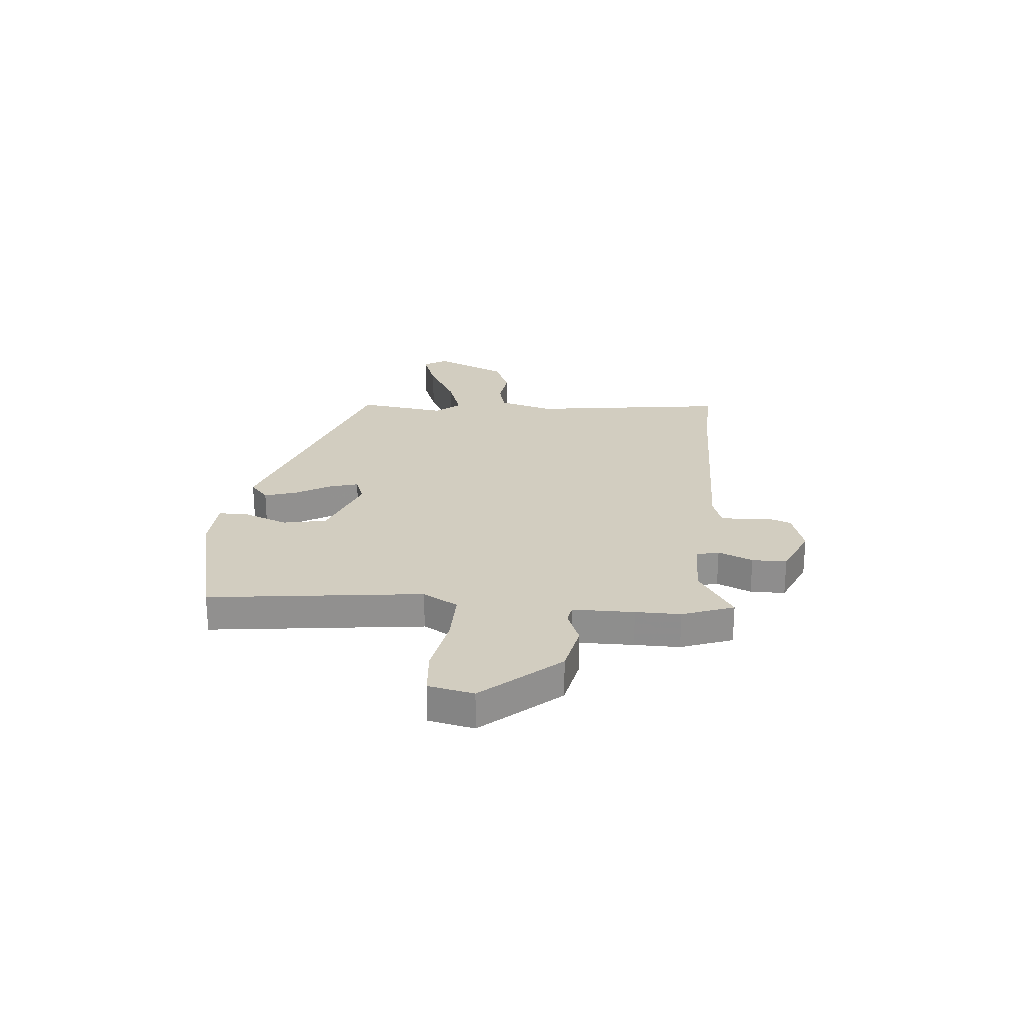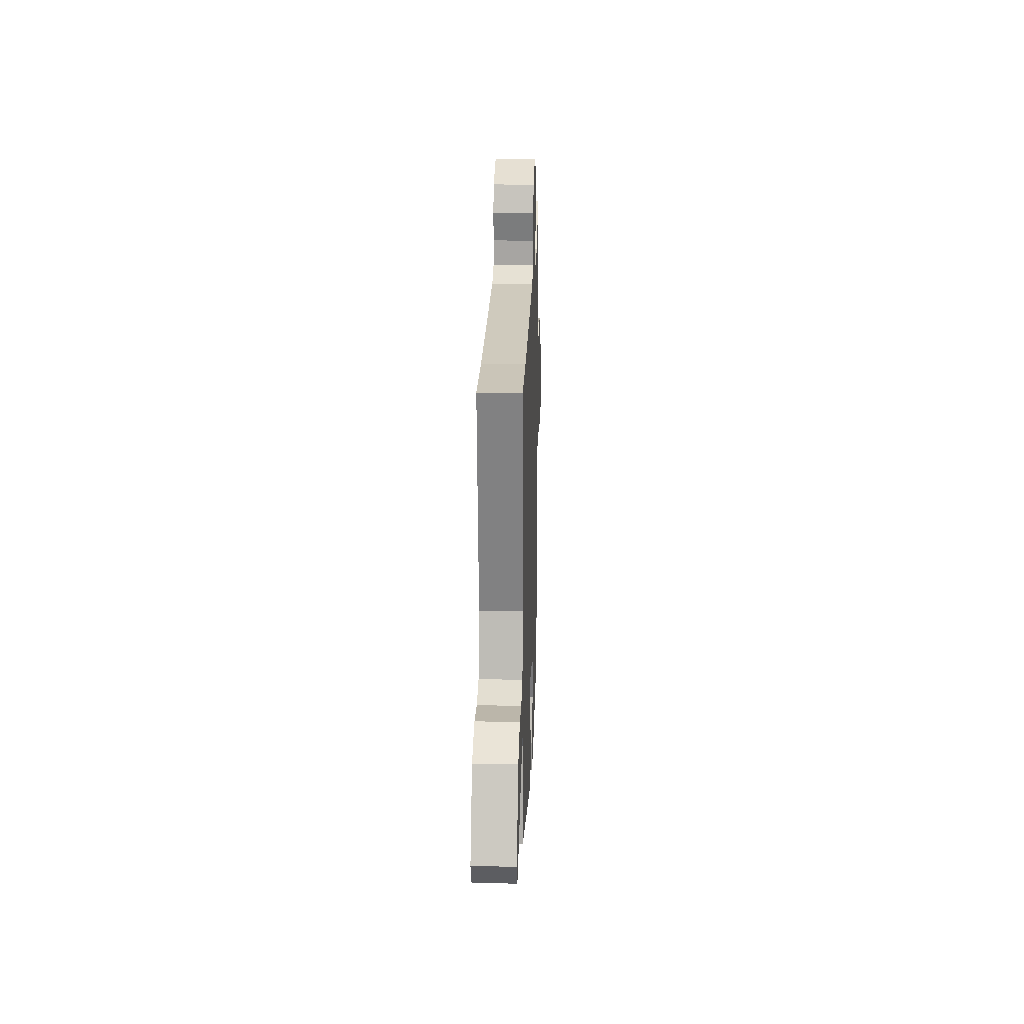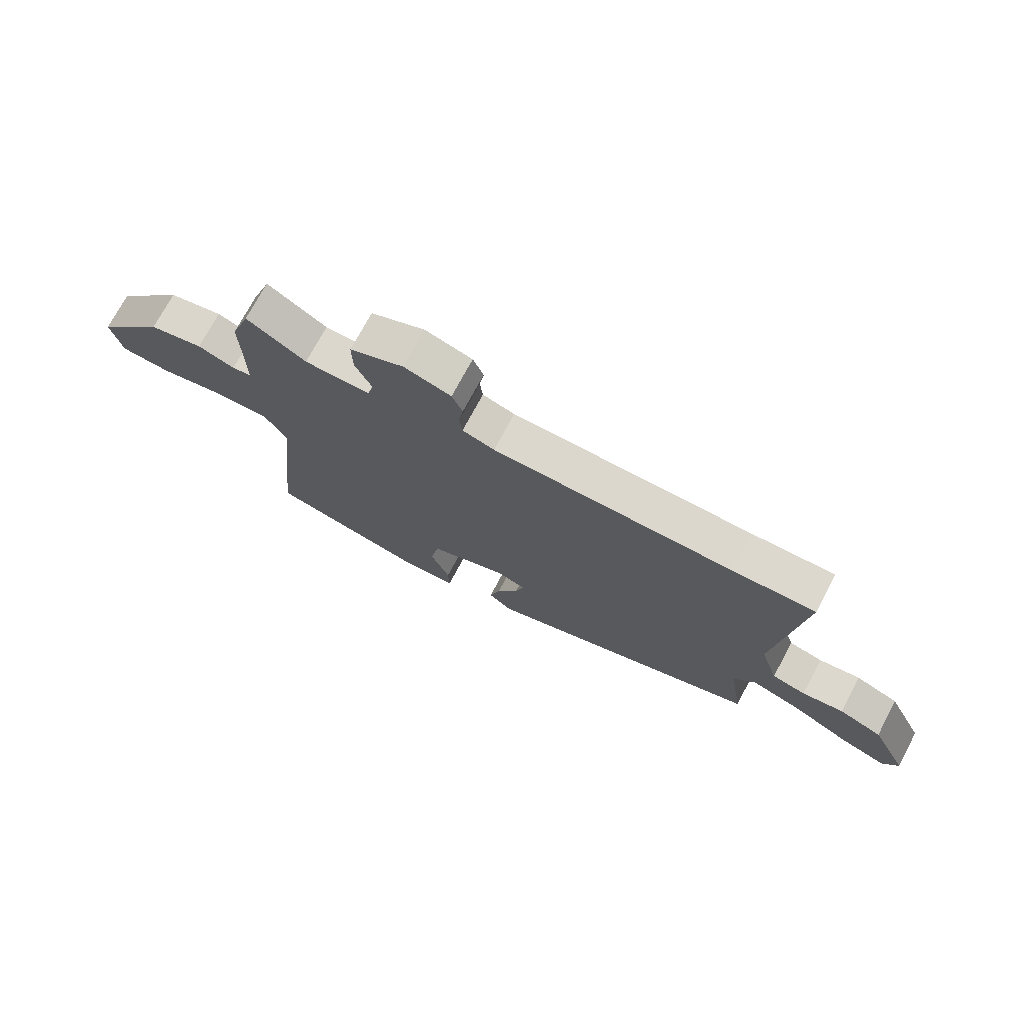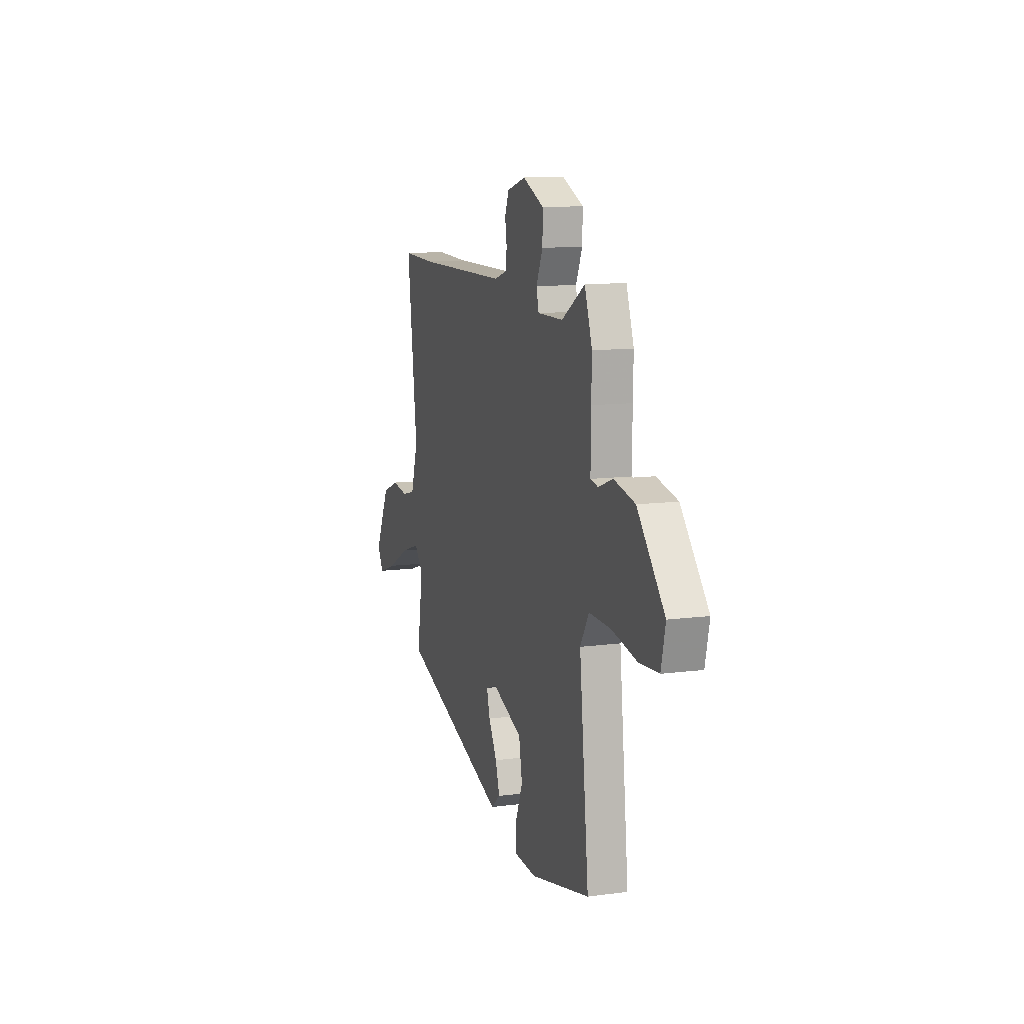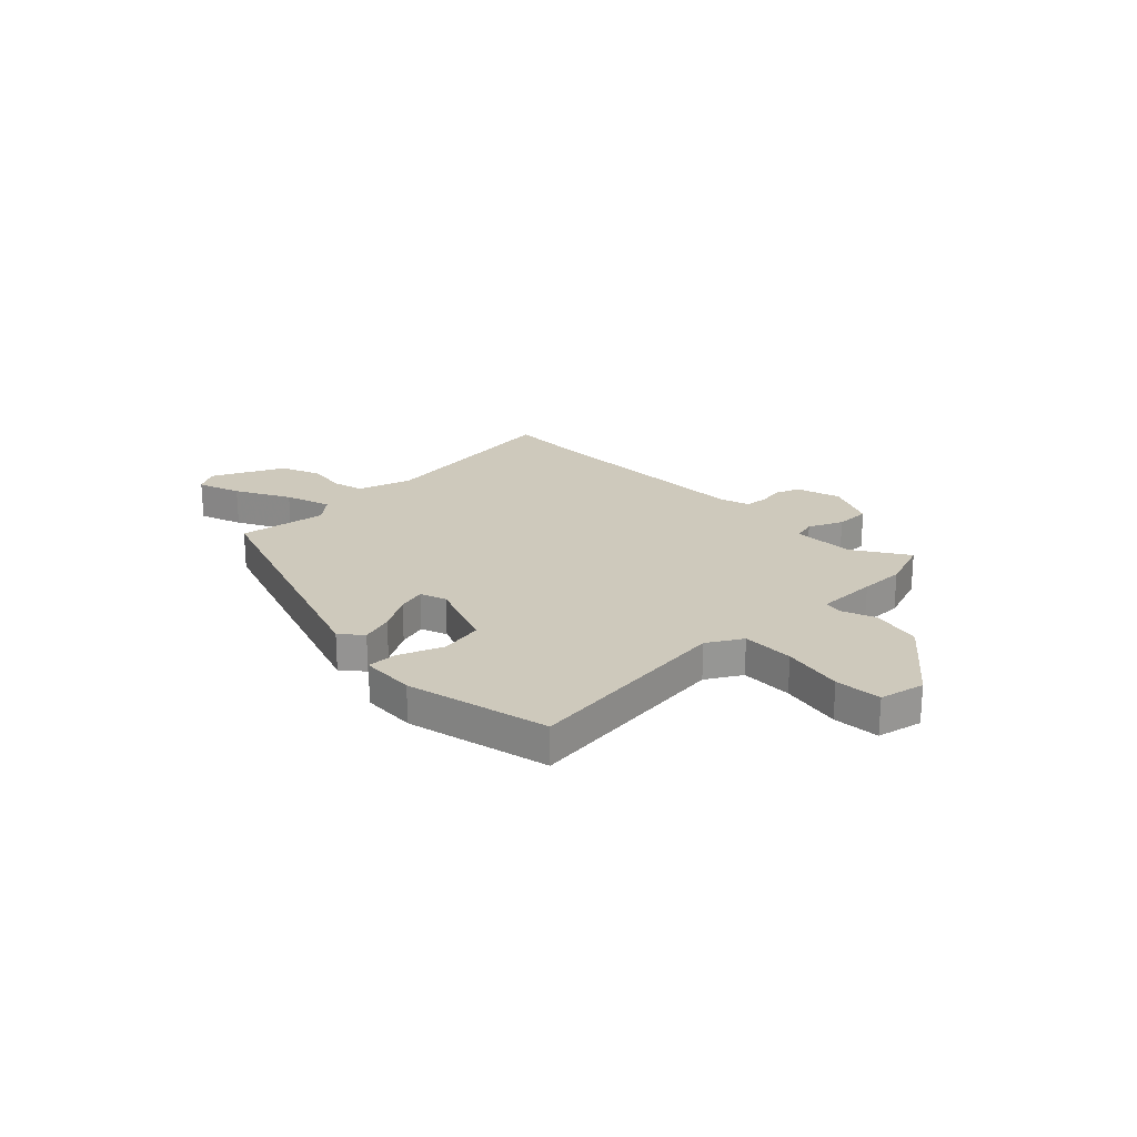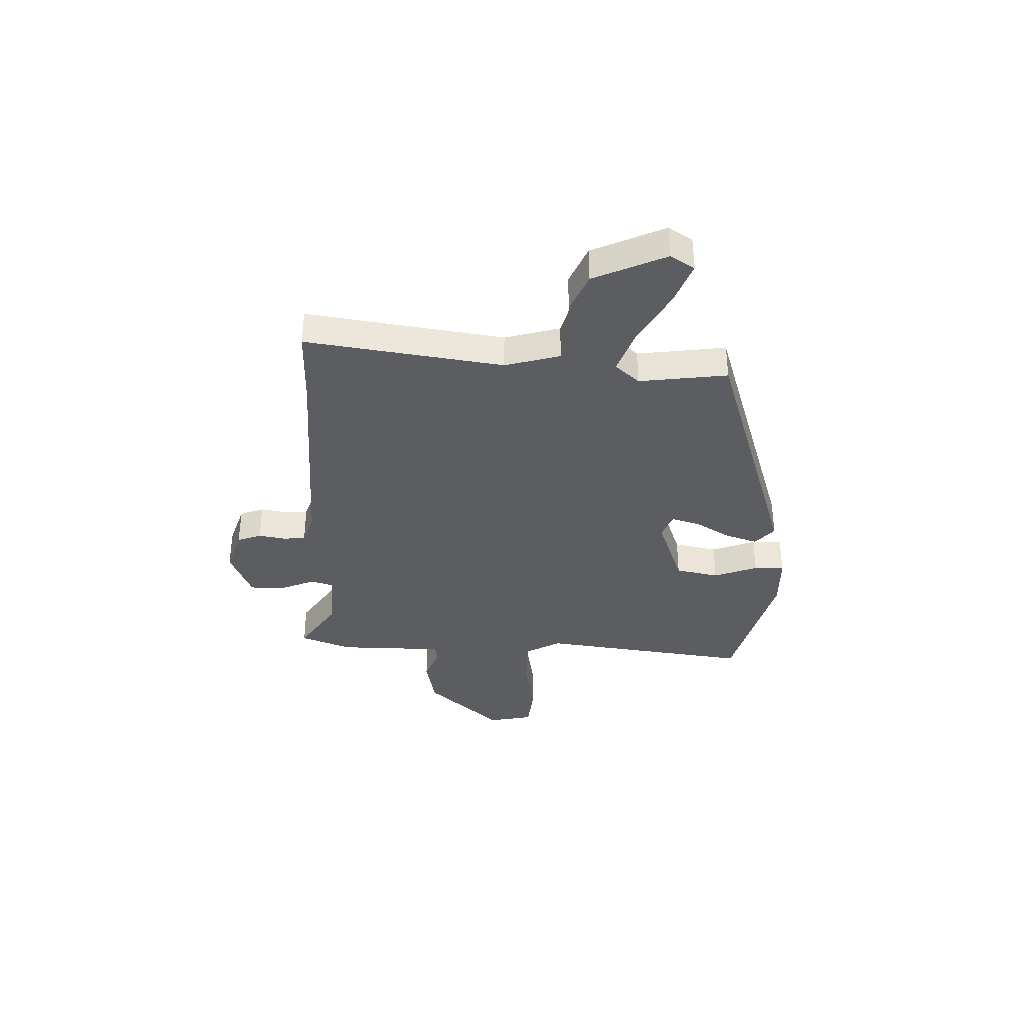
<metadata>
{"format":"obj","ext":"obj","renderer":"f3d","projection":"perspective","resolution":1024,"background":"white","views":[{"elev":24.5,"azim":-85.7,"up":"+Y"},{"elev":22.4,"azim":91.9,"up":"+Z"},{"elev":73.0,"azim":28.0,"up":"+Z"},{"elev":11.2,"azim":-108.0,"up":"+Z"},{"elev":22.3,"azim":-134.7,"up":"+Y"},{"elev":-36.0,"azim":86.7,"up":"+Y"}]}
</metadata>
<code>
v -0.522 0.07 -0.472
v -0.478 0.07 -0.059
v -0.518 0.07 0.008
v -0.619 0.07 0.005
v -0.737 0.07 -0.019
v -0.827 0.07 -0.013
v -0.847 0.07 0.074
v -0.721 0.07 0.222
v -0.623 0.07 0.244
v -0.556 0.07 0.219
v -0.521 0.07 0.226
v -0.522 0.07 0.344
v -0.524 0.07 0.431
v -0.489 0.07 0.531
v -0.382 0.07 0.464
v -0.263 0.07 0.463
v -0.252 0.07 0.507
v -0.282 0.07 0.573
v -0.283 0.07 0.64
v -0.185 0.07 0.684
v -0.1 0.07 0.659
v -0.081 0.07 0.613
v -0.089 0.07 0.561
v -0.084 0.07 0.518
v -0.026 0.07 0.5
v 0.405 0.07 0.497
v 0.556 0.07 0.502
v 0.51 0.07 0.119
v 0.543 0.07 0.014
v 0.604 0.07 -0.001
v 0.679 0.07 0.01
v 0.757 0.07 -0.021
v 0.824 0.07 -0.159
v 0.796 0.07 -0.206
v 0.712 0.07 -0.177
v 0.607 0.07 -0.122
v 0.518 0.07 -0.093
v 0.478 0.07 -0.141
v 0.505 0.07 -0.311
v 0 0.07 -0.487
v -0.042 0.07 -0.452
v -0.023 0.07 -0.389
v 0.016 0.07 -0.32
v 0.031 0.07 -0.265
v -0.02 0.07 -0.247
v -0.161 0.07 -0.302
v -0.176 0.07 -0.386
v -0.142 0.07 -0.47
v -0.14 0.07 -0.529
v -0.246 0.07 -0.535
v -0.522 0 -0.472
v -0.478 0 -0.059
v -0.518 0 0.008
v -0.619 0 0.005
v -0.737 0 -0.019
v -0.827 0 -0.013
v -0.847 0 0.074
v -0.721 0 0.222
v -0.623 0 0.244
v -0.556 0 0.219
v -0.521 0 0.226
v -0.522 0 0.344
v -0.524 0 0.431
v -0.489 0 0.531
v -0.382 0 0.464
v -0.263 0 0.463
v -0.252 0 0.507
v -0.282 0 0.573
v -0.283 0 0.64
v -0.185 0 0.684
v -0.1 0 0.659
v -0.081 0 0.613
v -0.089 0 0.561
v -0.084 0 0.518
v -0.026 0 0.5
v 0.405 0 0.497
v 0.556 0 0.502
v 0.51 0 0.119
v 0.543 0 0.014
v 0.604 0 -0.001
v 0.679 0 0.01
v 0.757 0 -0.021
v 0.824 0 -0.159
v 0.796 0 -0.206
v 0.712 0 -0.177
v 0.607 0 -0.122
v 0.518 0 -0.093
v 0.478 0 -0.141
v 0.505 0 -0.311
v 0 0 -0.487
v -0.042 0 -0.452
v -0.023 0 -0.389
v 0.016 0 -0.32
v 0.031 0 -0.265
v -0.02 0 -0.247
v -0.161 0 -0.302
v -0.176 0 -0.386
v -0.142 0 -0.47
v -0.14 0 -0.529
v -0.246 0 -0.535
f 50 1 2
f 49 50 2
f 48 49 2
f 47 48 2
f 46 47 2 3
f 45 46 3
f 44 45 3
f 41 42 43
f 40 41 43
f 39 40 43
f 38 39 43
f 37 38 43 44
f 34 35 36
f 33 34 36
f 32 33 36
f 31 32 36
f 30 31 36
f 29 30 36 37
f 37 44 3
f 29 37 3
f 28 29 3
f 21 22 23
f 20 21 23
f 19 20 23
f 18 19 23
f 17 18 23
f 16 17 23 24
f 12 13 14 15
f 11 12 15 16
f 8 9 10
f 7 8 10
f 6 7 10
f 5 6 10
f 4 5 10
f 4 10 11
f 4 11 16
f 3 4 16
f 28 3 16
f 27 28 16
f 26 27 16
f 25 26 16
f 16 24 25
f 52 51 100
f 52 100 99
f 52 99 98
f 52 98 97
f 53 52 97 96
f 53 96 95
f 53 95 94
f 93 92 91
f 93 91 90
f 93 90 89
f 93 89 88
f 94 93 88 87
f 86 85 84
f 86 84 83
f 86 83 82
f 86 82 81
f 86 81 80
f 87 86 80 79
f 53 94 87
f 53 87 79
f 53 79 78
f 73 72 71
f 73 71 70
f 73 70 69
f 73 69 68
f 73 68 67
f 74 73 67 66
f 65 64 63 62
f 66 65 62 61
f 60 59 58
f 60 58 57
f 60 57 56
f 60 56 55
f 60 55 54
f 61 60 54
f 66 61 54
f 66 54 53
f 66 53 78
f 66 78 77
f 66 77 76
f 66 76 75
f 75 74 66
f 1 51 52 2
f 2 52 53 3
f 3 53 54 4
f 4 54 55 5
f 5 55 56 6
f 6 56 57 7
f 7 57 58 8
f 8 58 59 9
f 9 59 60 10
f 10 60 61 11
f 11 61 62 12
f 12 62 63 13
f 13 63 64 14
f 14 64 65 15
f 15 65 66 16
f 16 66 67 17
f 17 67 68 18
f 18 68 69 19
f 19 69 70 20
f 20 70 71 21
f 21 71 72 22
f 22 72 73 23
f 23 73 74 24
f 24 74 75 25
f 25 75 76 26
f 26 76 77 27
f 27 77 78 28
f 28 78 79 29
f 29 79 80 30
f 30 80 81 31
f 31 81 82 32
f 32 82 83 33
f 33 83 84 34
f 34 84 85 35
f 35 85 86 36
f 36 86 87 37
f 37 87 88 38
f 38 88 89 39
f 39 89 90 40
f 40 90 91 41
f 41 91 92 42
f 42 92 93 43
f 43 93 94 44
f 44 94 95 45
f 45 95 96 46
f 46 96 97 47
f 47 97 98 48
f 48 98 99 49
f 49 99 100 50
f 50 100 51 1

</code>
